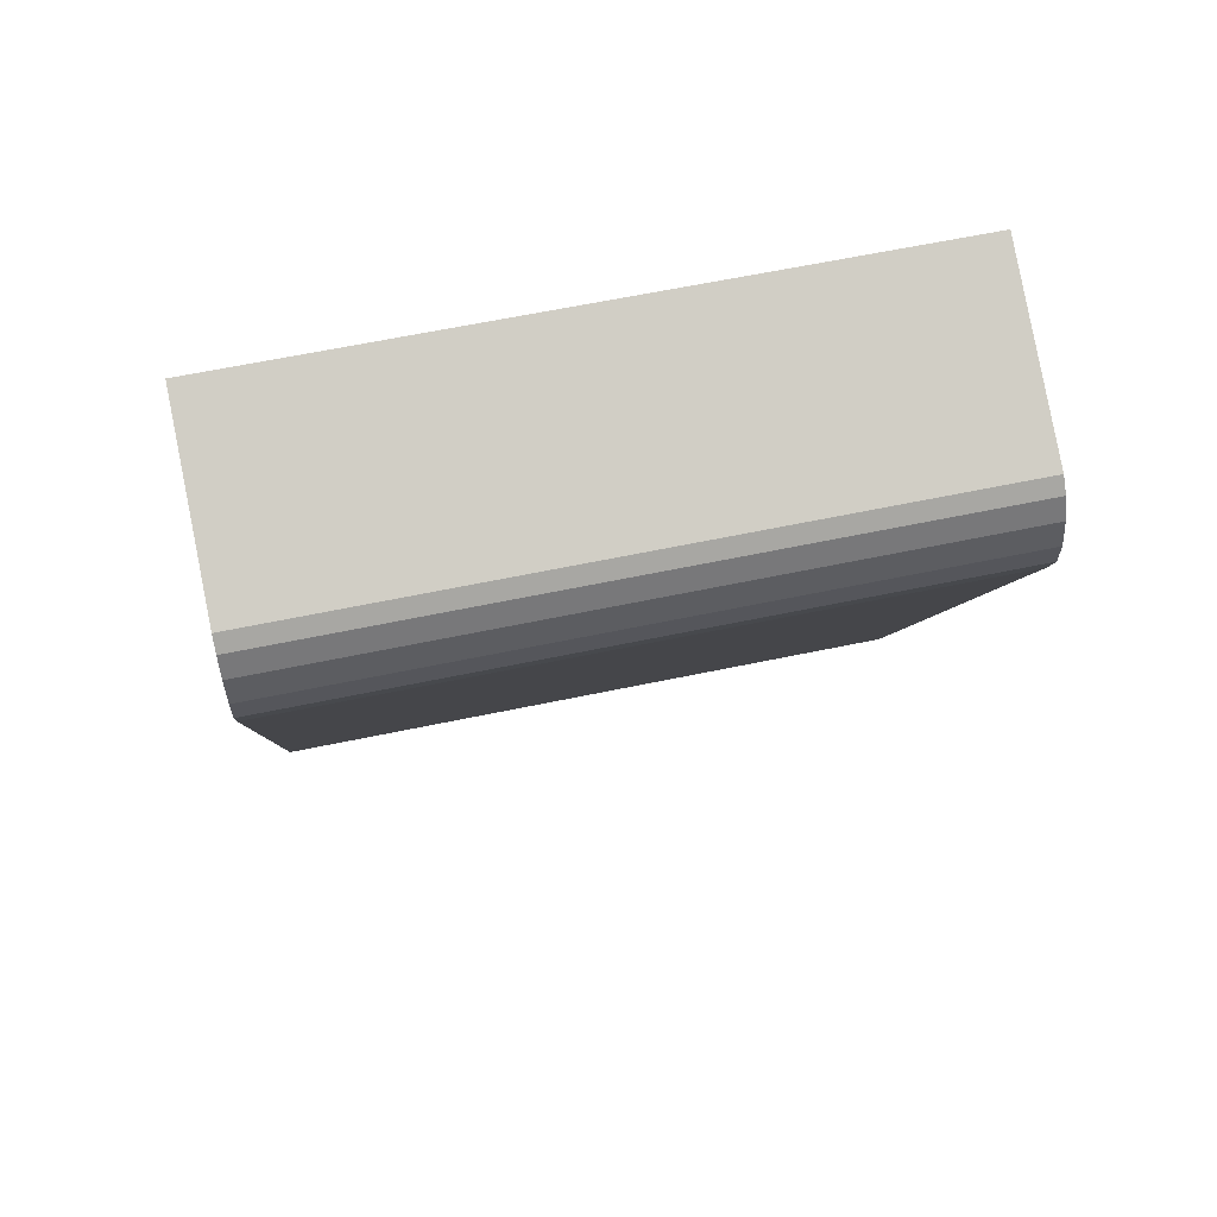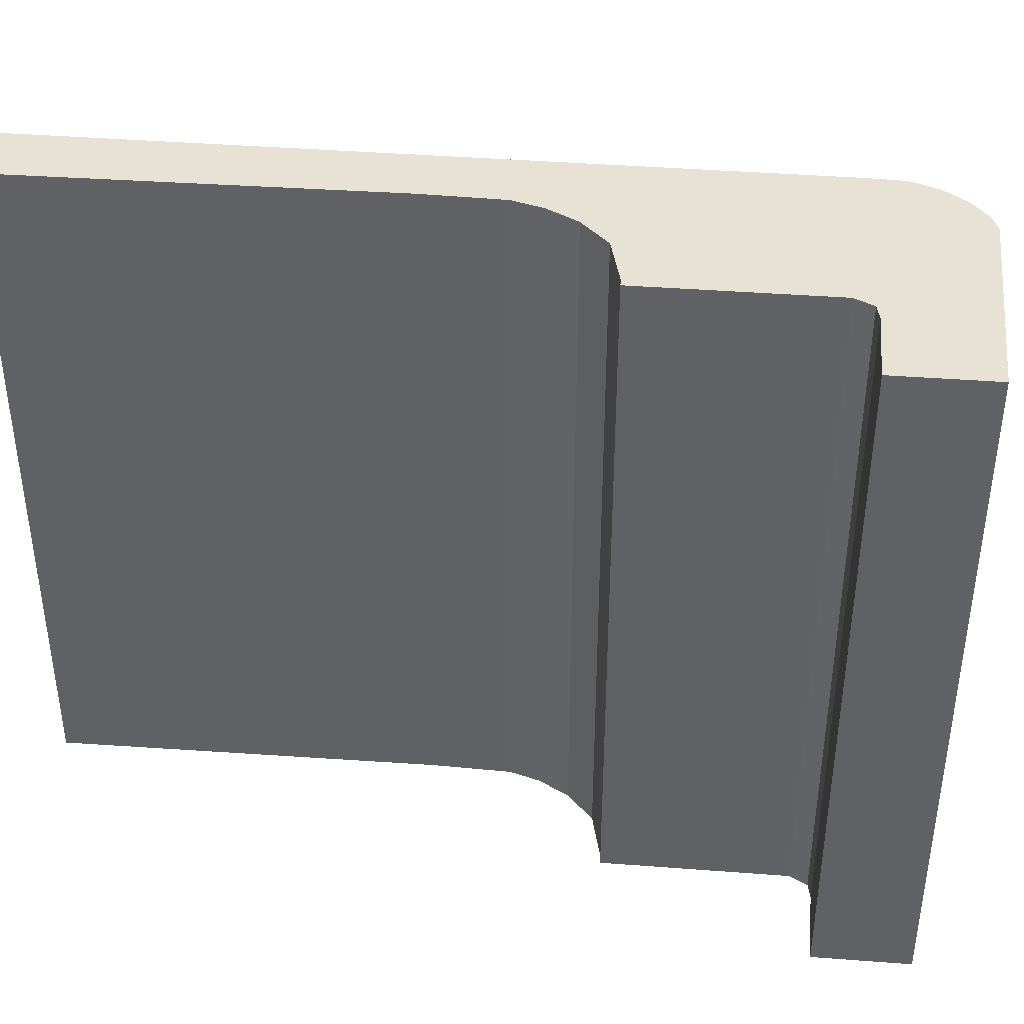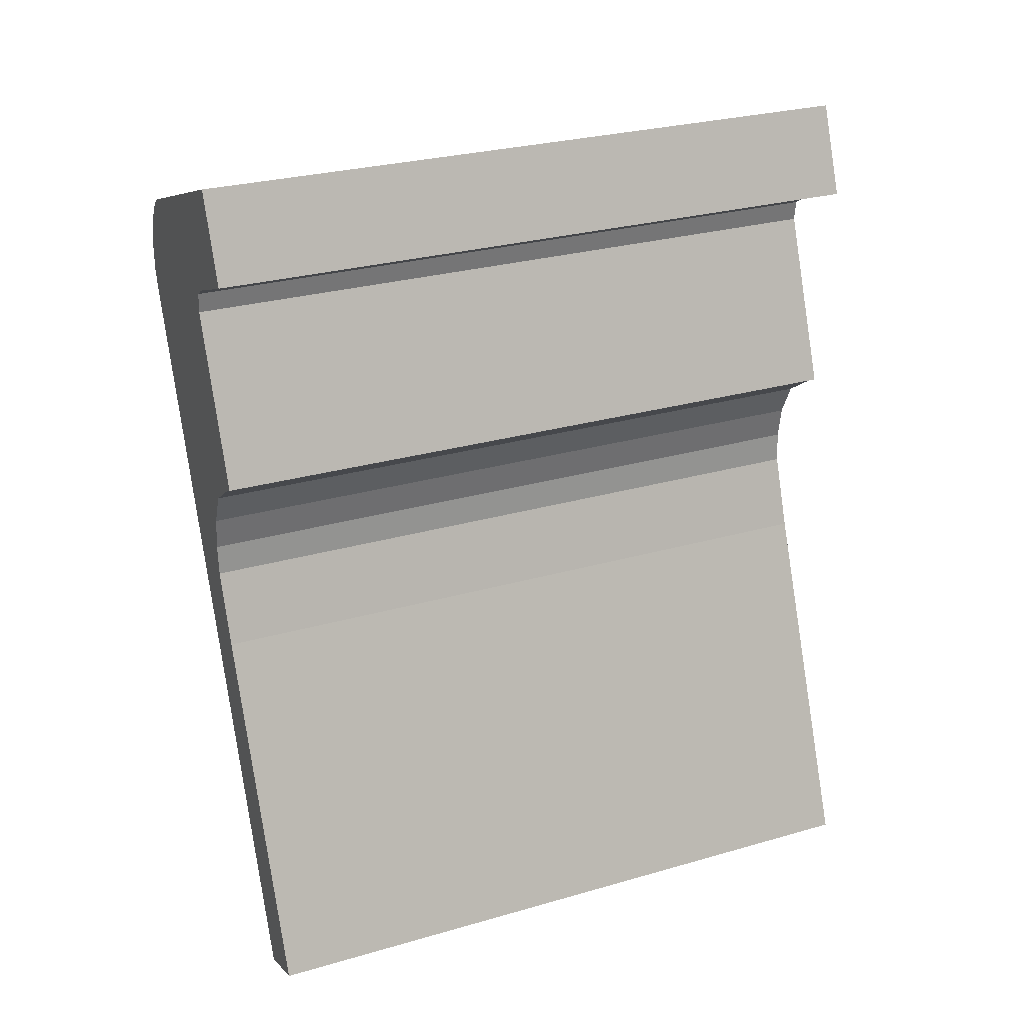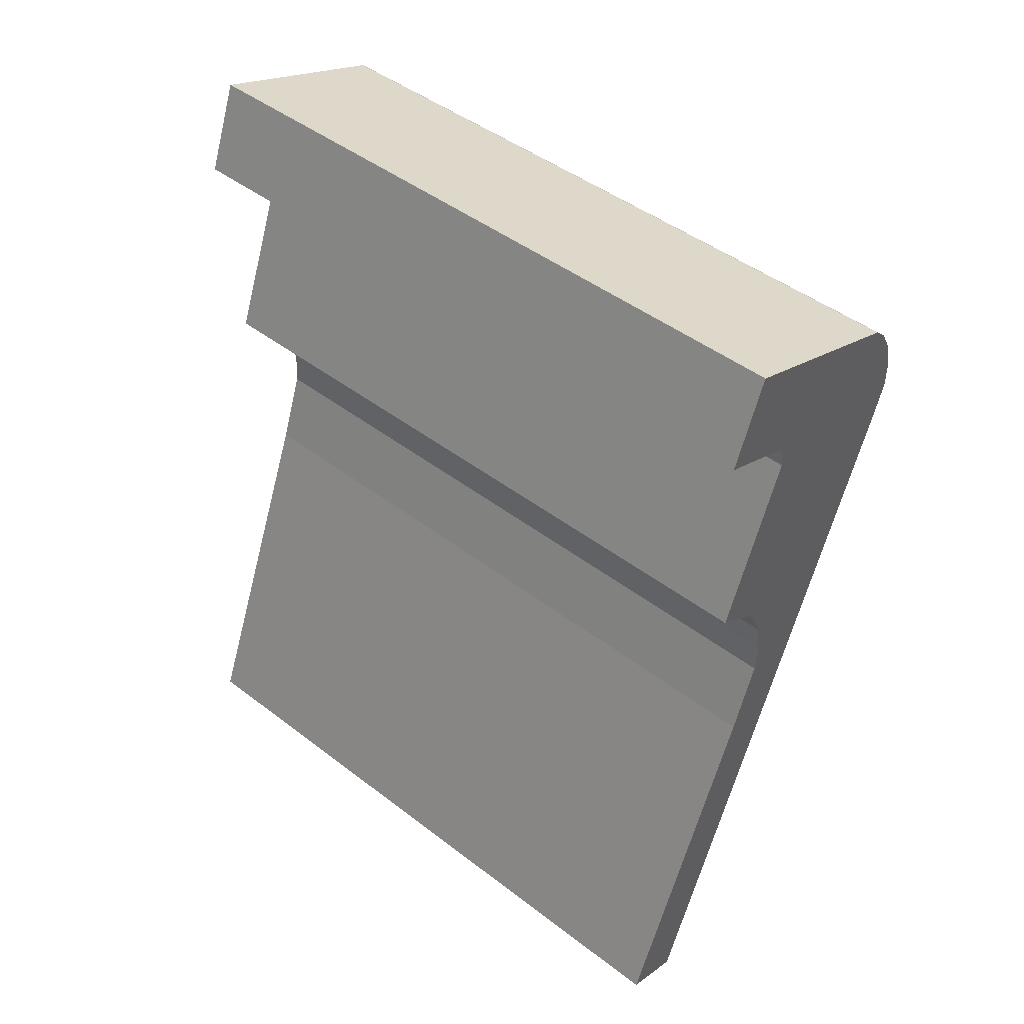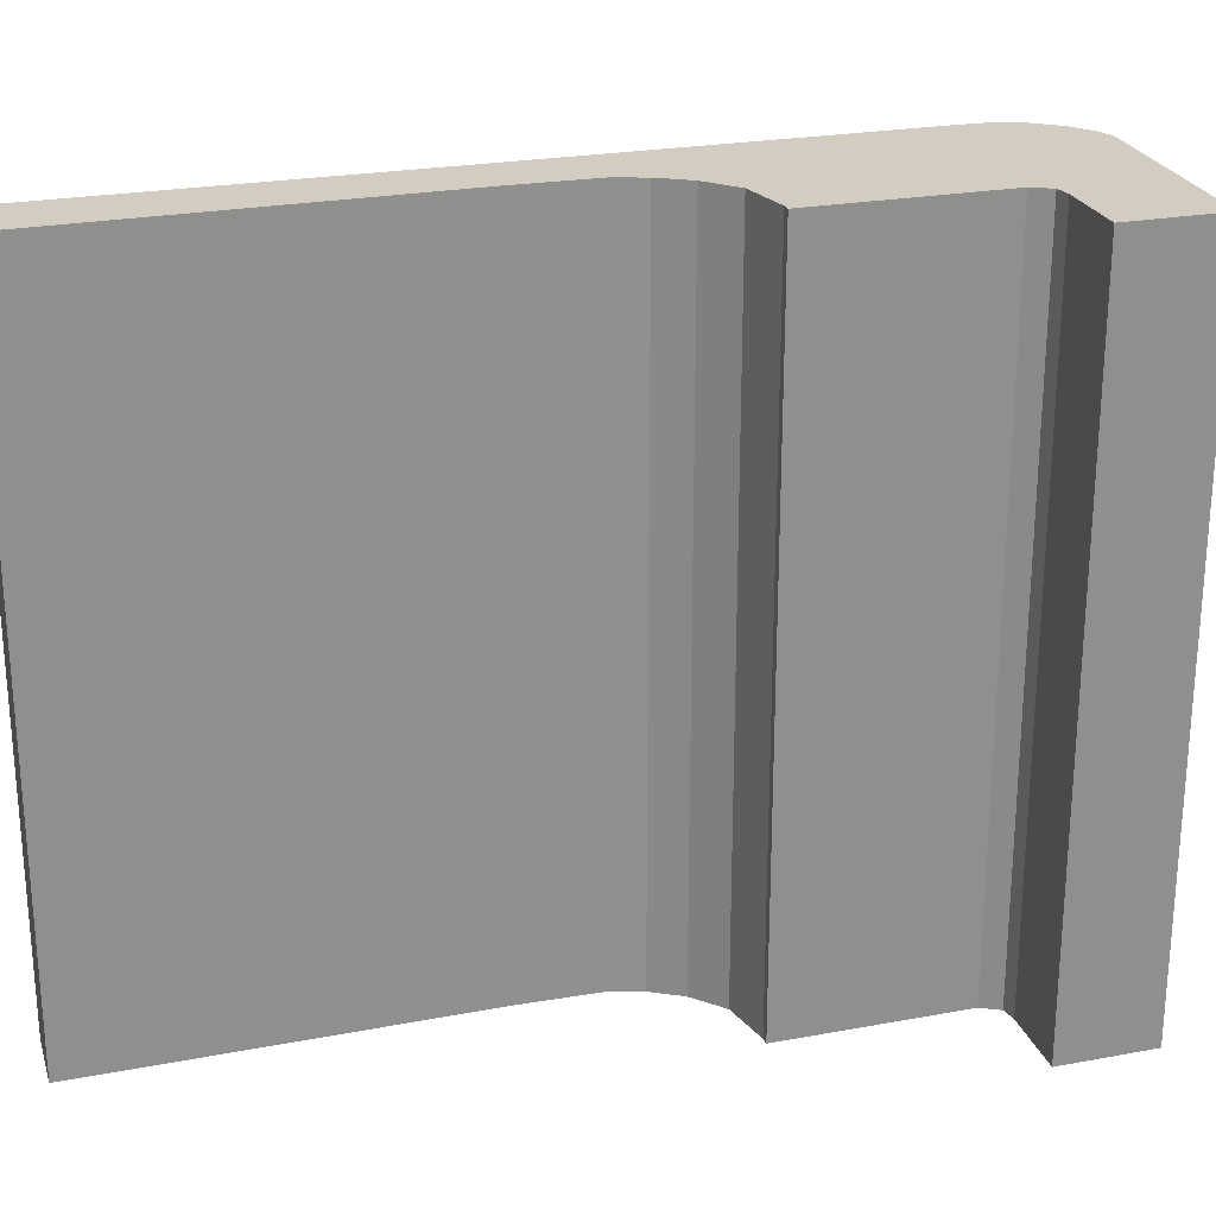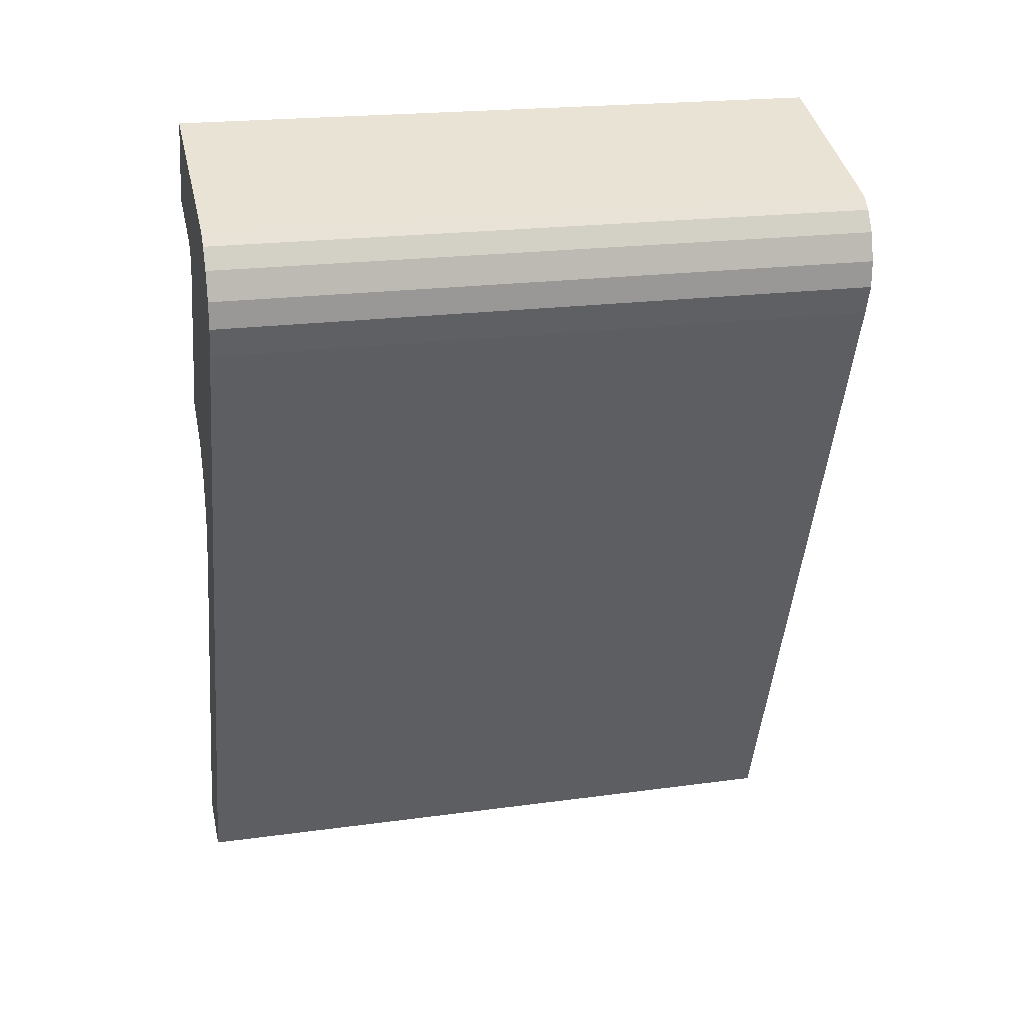
<metadata>
{"format":"obj","ext":"obj","renderer":"f3d","projection":"perspective","resolution":1024,"background":"white","views":[{"elev":63.6,"azim":78.1,"up":"+Z"},{"elev":40.9,"azim":-63.1,"up":"+Y"},{"elev":28.0,"azim":-113.6,"up":"+Z"},{"elev":46.0,"azim":-48.7,"up":"+Z"},{"elev":24.4,"azim":-85.4,"up":"+Y"},{"elev":21.0,"azim":76.2,"up":"+Z"}]}
</metadata>
<code>
v  2.69 15.39 19.43
v  3.427 15.39 16.86
v  1.91 15.39 17.46
v  6.976 15.39 17.84
v  3.714 15.39 16.67
v  3.764 15.39 16.22
v  3.347 15.39 11.71
v  3.717 15.39 10.93
v  3.831 15.39 10.17
v  3.778 15.39 9.465
v  3.174 15.39 7.807
v  1.33 15.39 -0.501
v  0 15.39 9.424e-16
v  7.479 15.39 15.15
v  7.274 15.39 17.56
v  7.546 15.39 17.09
v  7.718 15.39 16.44
v  7.715 15.39 15.83
v  2.416 15.39 12.36
v  2.261 15.39 12.42
v  1.91 -1.069e-15 17.46
v  2.69 -1.189e-15 19.43
v  0 0 0
v  3.174 -4.78e-16 7.807
v  3.778 -5.796e-16 9.465
v  3.831 -6.225e-16 10.17
v  3.717 -6.691e-16 10.93
v  2.261 -7.606e-16 12.42
v  3.764 -9.931e-16 16.22
v  3.714 -1.021e-15 16.67
v  6.976 -1.092e-15 17.84
v  7.274 -1.075e-15 17.56
v  7.546 -1.047e-15 17.09
v  7.718 -1.007e-15 16.44
v  7.715 -9.692e-16 15.83
v  7.479 -9.274e-16 15.15
v  1.33 3.068e-17 -0.501
v  2.416 -7.566e-16 12.36
v  3.427 -1.032e-15 16.86
v  3.347 -7.17e-16 11.71
g defaultobject
f 1 2 3
f 2 1 4
f 2 4 5
f 5 4 6
f 6 4 7
f 7 4 8
f 8 4 9
f 9 4 10
f 11 12 13
f 12 11 10
f 12 10 14
f 14 10 4
f 14 4 15
f 14 15 16
f 14 16 17
f 14 17 18
f 6 19 20
f 19 6 7
f 21 1 3
f 1 21 22
f 23 11 13
f 11 23 24
f 24 10 11
f 10 24 25
f 25 9 10
f 9 25 26
f 26 8 9
f 8 26 27
f 28 6 20
f 6 28 29
f 29 5 6
f 5 29 30
f 22 4 1
f 4 22 31
f 31 15 4
f 15 31 32
f 32 16 15
f 16 32 33
f 33 17 16
f 17 33 34
f 34 18 17
f 18 34 35
f 35 14 18
f 14 35 36
f 36 12 14
f 12 36 37
f 37 13 12
f 13 37 23
f 38 20 19
f 20 38 28
f 39 3 2
f 3 39 21
f 27 7 8
f 7 27 40
f 40 19 7
f 19 40 38
f 30 2 5
f 2 30 39
f 36 23 37
f 23 36 35
f 23 35 34
f 23 34 33
f 23 33 32
f 23 32 24
f 24 32 31
f 24 31 25
f 25 31 26
f 26 31 27
f 27 31 29
f 29 31 30
f 30 31 22
f 27 29 40
f 40 29 38
f 38 29 28
f 30 22 39
f 39 22 21

</code>
